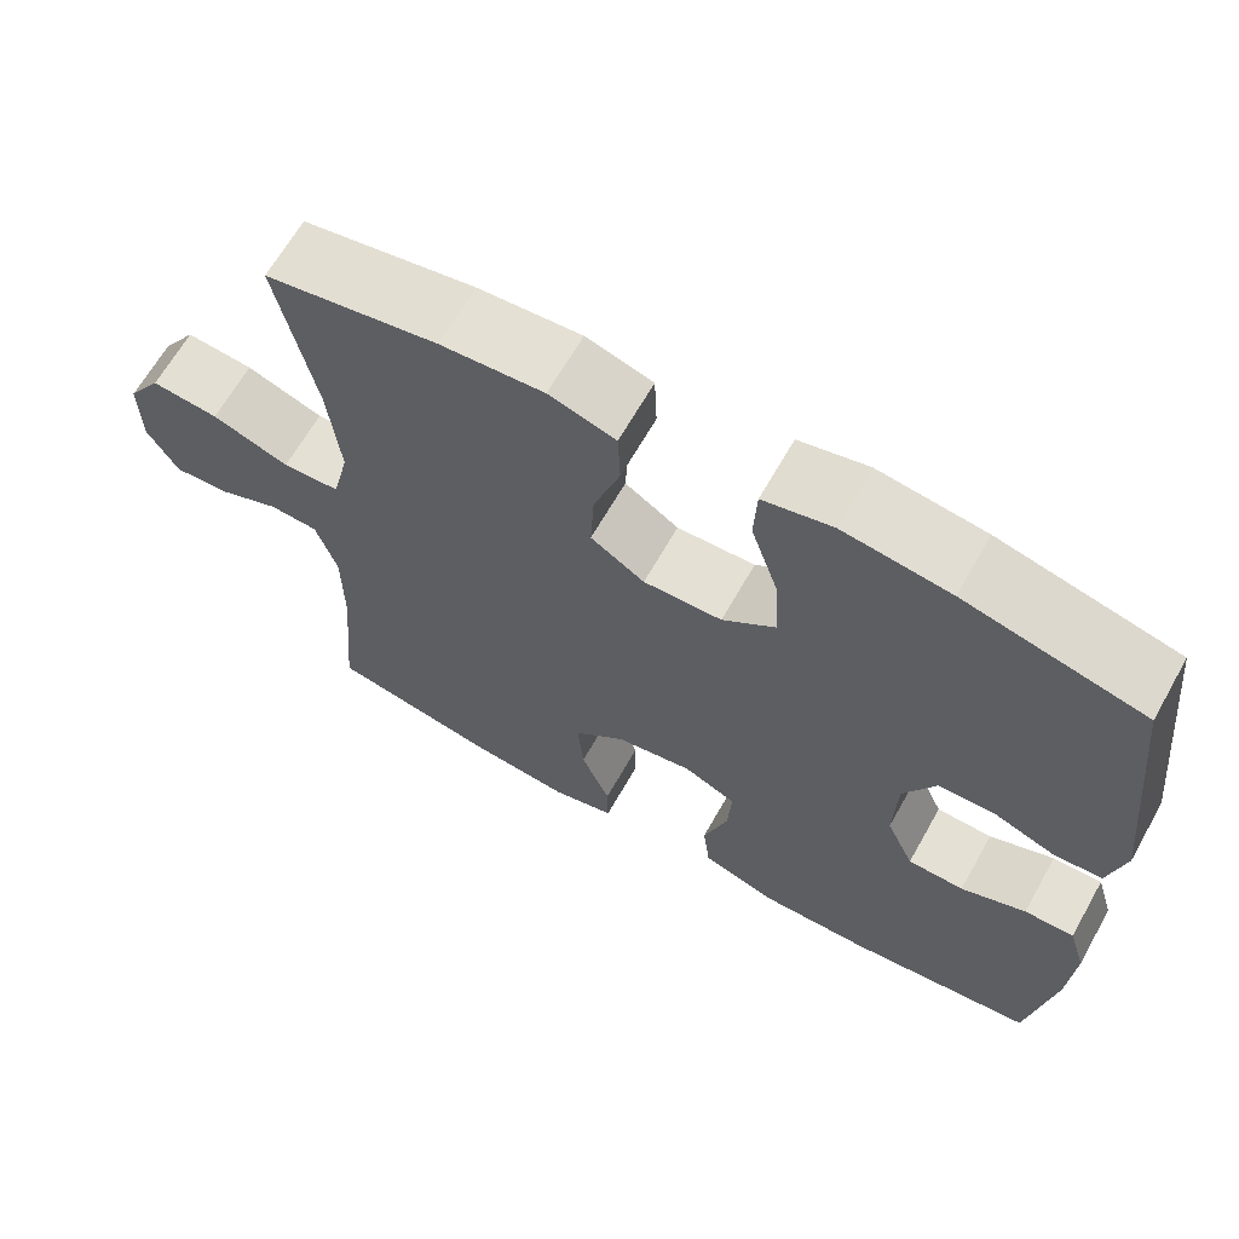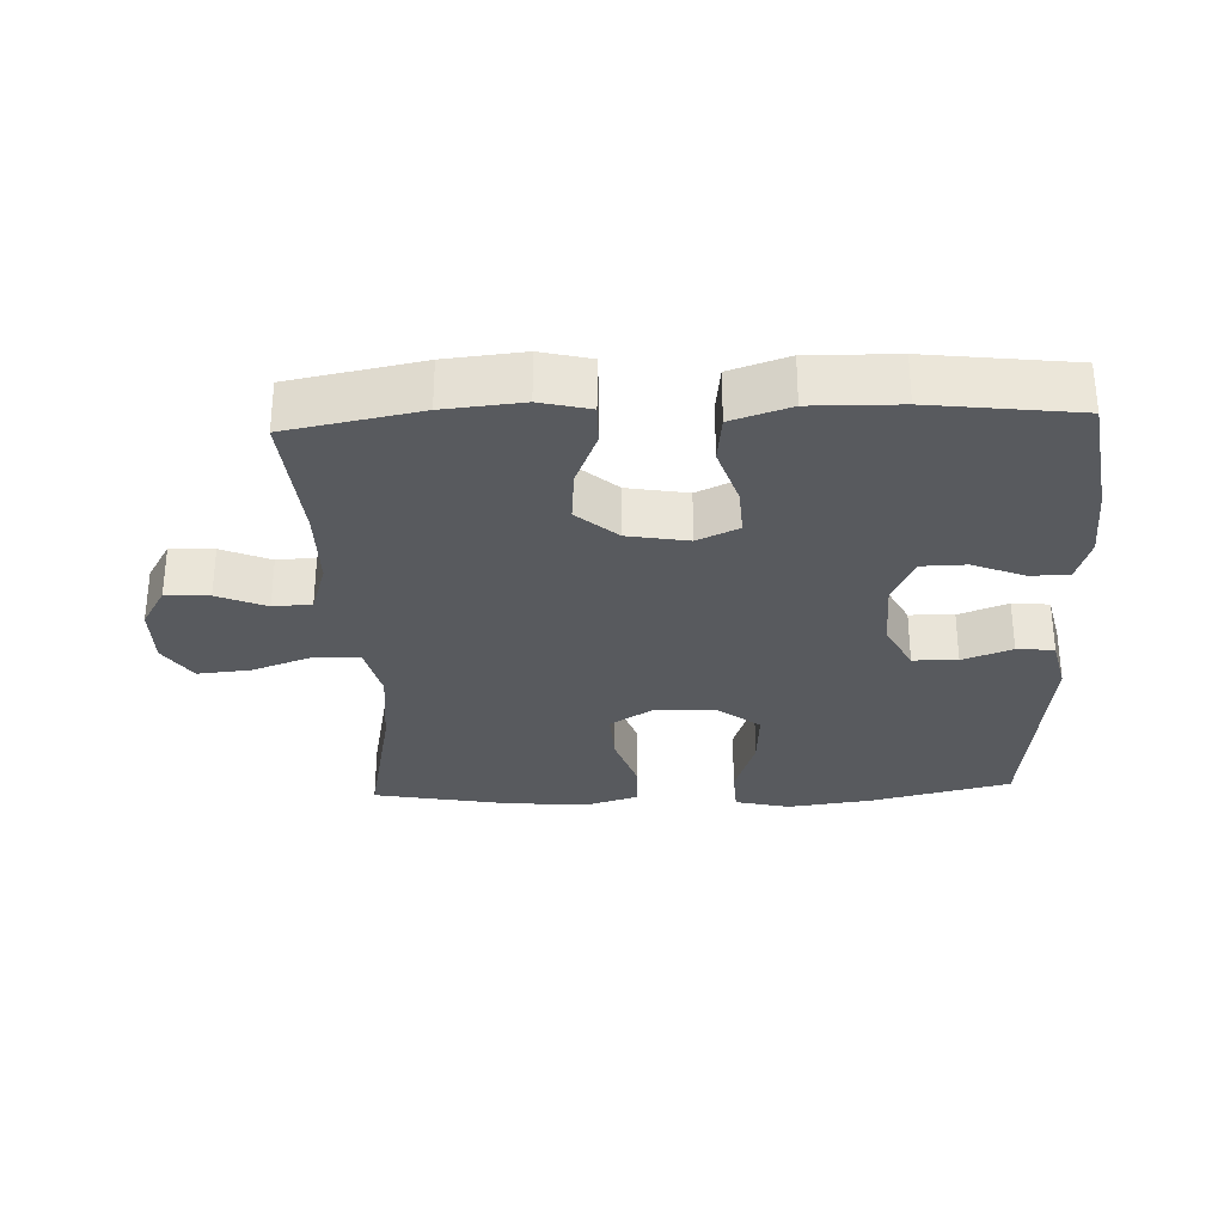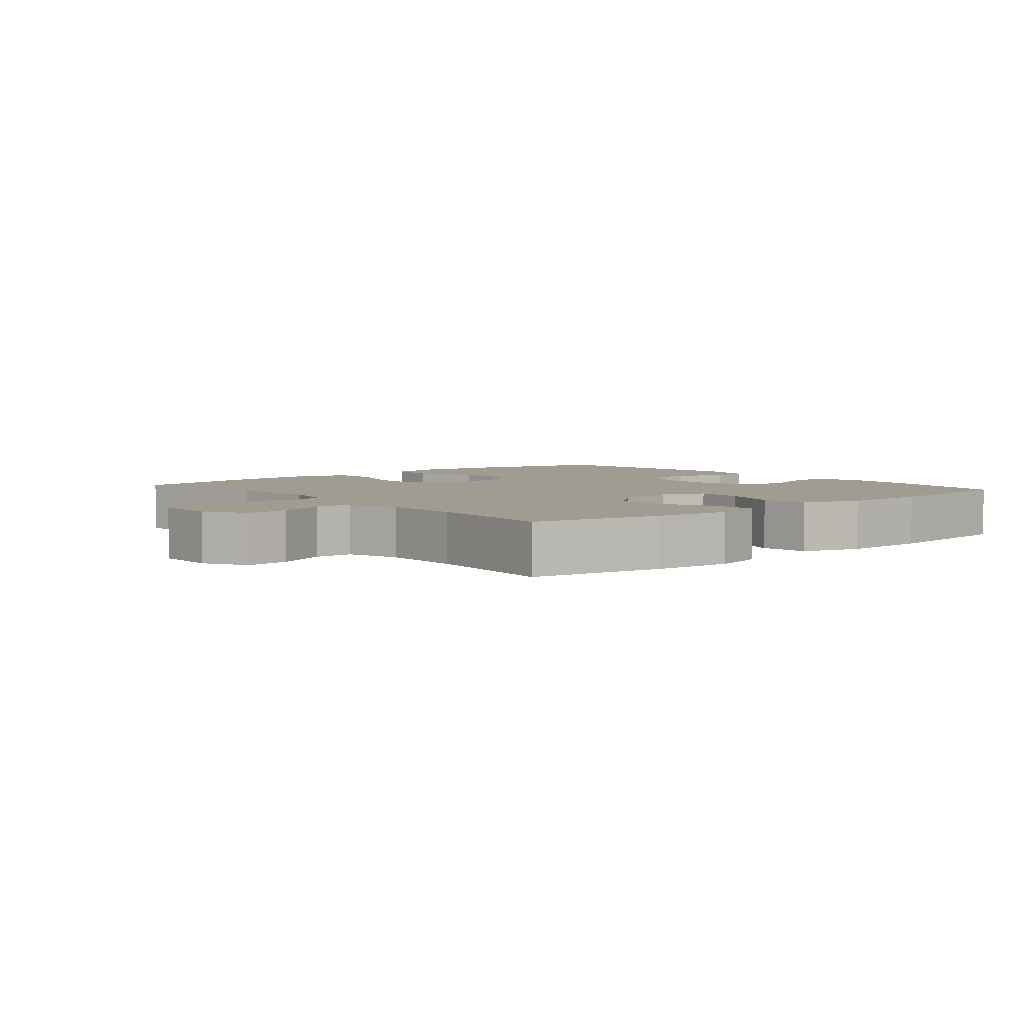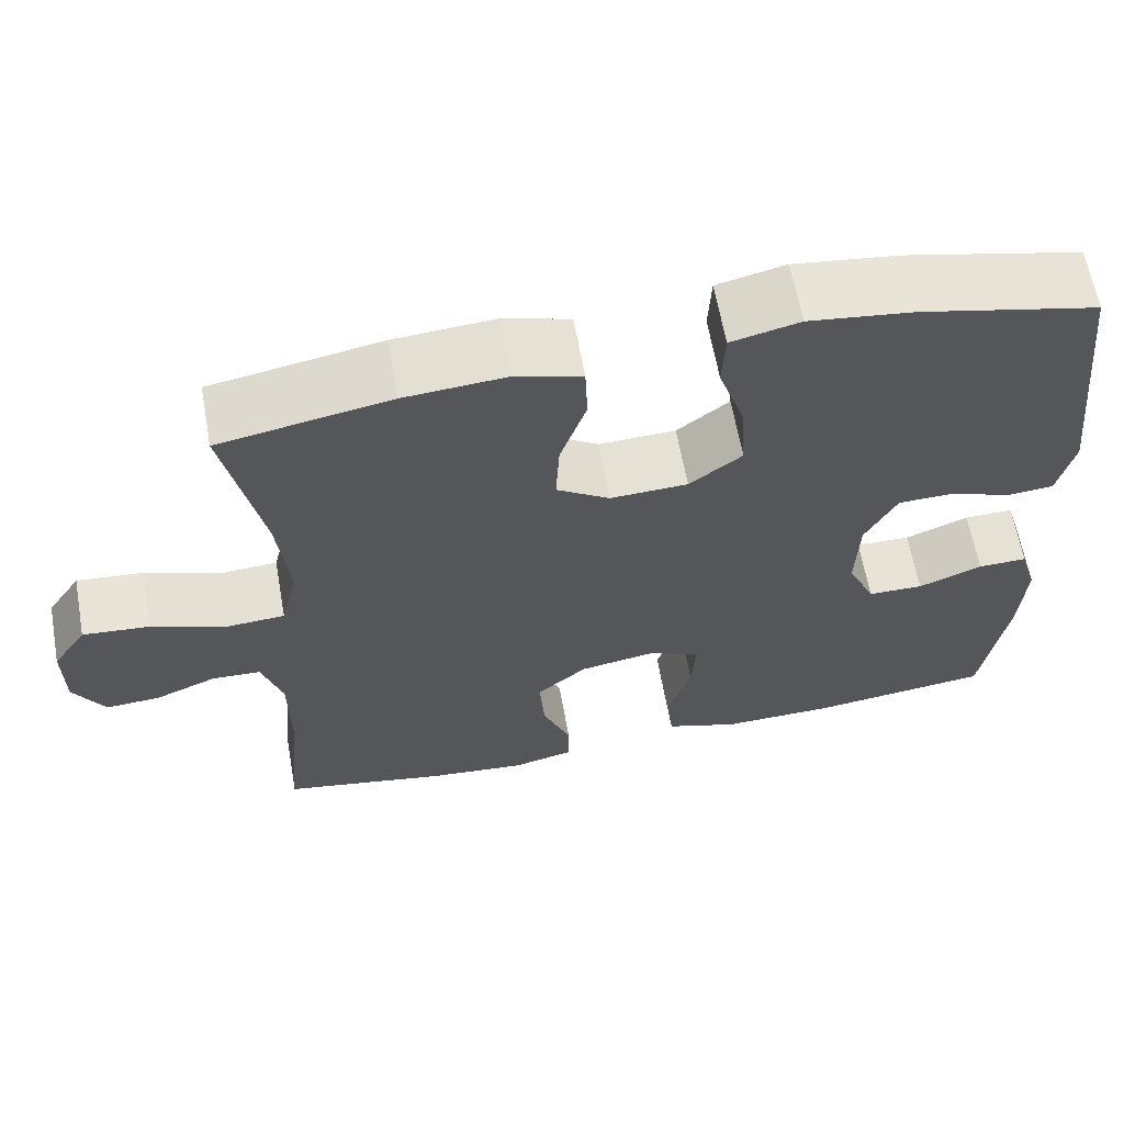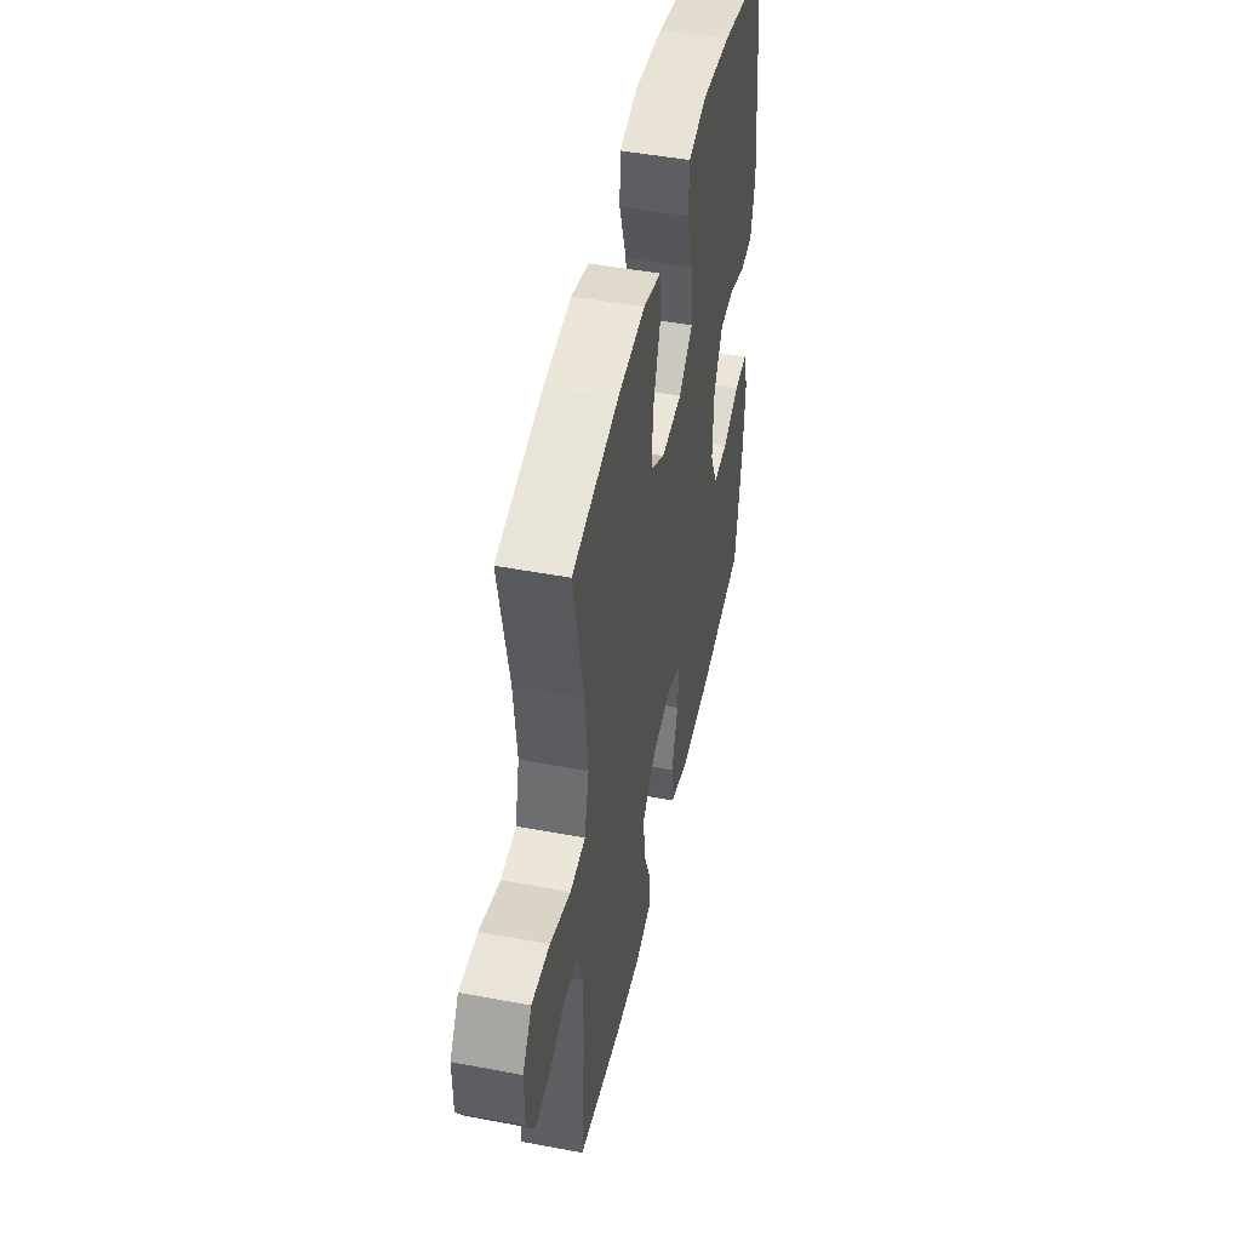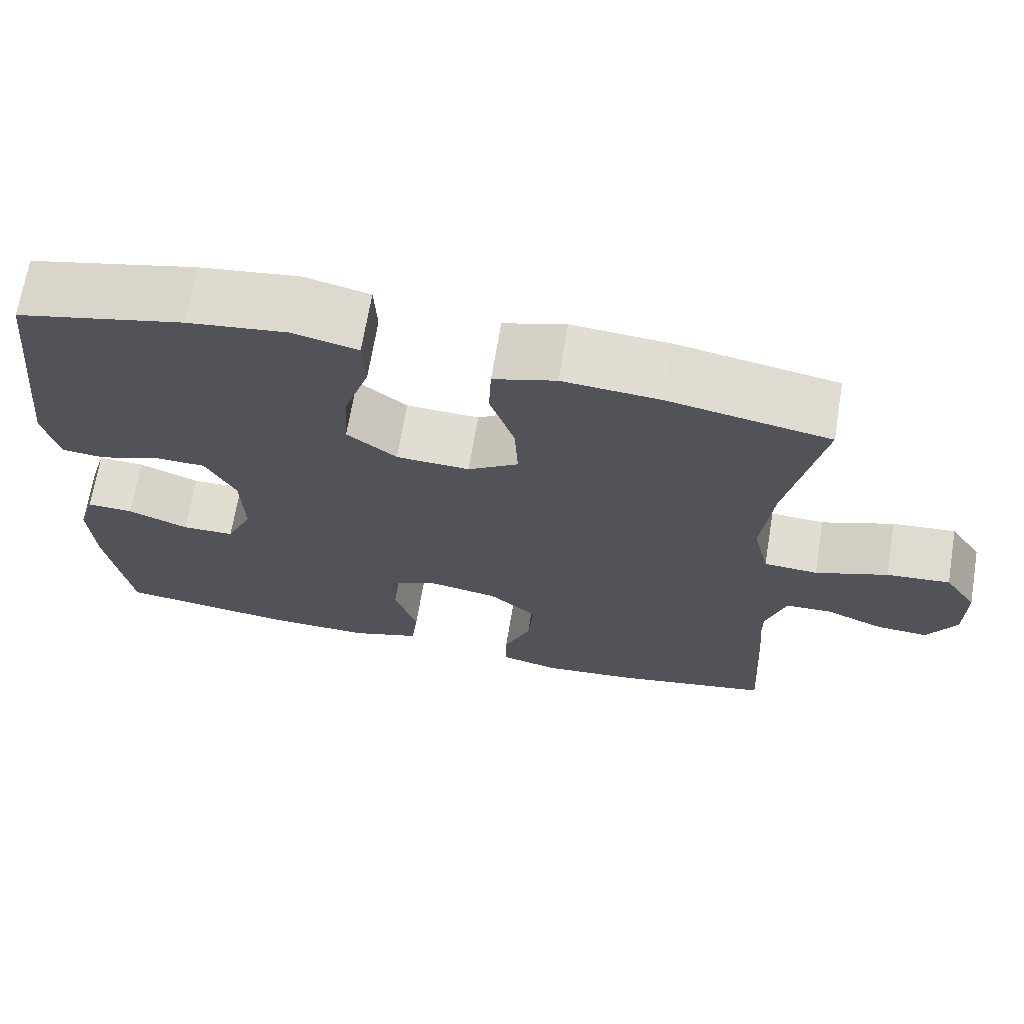
<metadata>
{"format":"obj","ext":"obj","renderer":"f3d","projection":"perspective","resolution":1024,"background":"white","views":[{"elev":65.4,"azim":-150.5,"up":"+Z"},{"elev":-30.5,"azim":-177.7,"up":"+Y"},{"elev":4.5,"azim":139.8,"up":"+Y"},{"elev":63.2,"azim":169.8,"up":"+Z"},{"elev":47.6,"azim":102.0,"up":"+Z"},{"elev":68.4,"azim":9.5,"up":"+Z"}]}
</metadata>
<code>
o path3398
v 0.4539 0.0375 -0.297
v 0.4544 0.0375 -0.1737
v 0.4798 0.0375 -0.09381
v 0.539 0.0375 -0.09084
v 0.6142 0.0375 -0.1222
v 0.6812 0.0375 -0.1264
v 0.719 0.0375 -0.06204
v 0.7194 0.0375 0.03127
v 0.6778 0.0375 0.09372
v 0.596 0.0375 0.08619
v 0.5027 0.0375 0.05238
v 0.433 0.0375 0.05665
v 0.4124 0.0375 0.1433
v 0.4263 0.0375 0.2762
v 0.4717 0.0375 0.4984
v 0.2624 0.0375 0.537
v 0.1374 0.0375 0.5465
v 0.0565 0.0375 0.522
v 0.05358 0.0375 0.4501
v 0.08547 0.0375 0.3557
v 0.08973 0.0375 0.2729
v 0.02439 0.0375 0.2306
v -0.07069 0.0375 0.2343
v -0.1352 0.0375 0.2843
v -0.1294 0.0375 0.3744
v -0.09645 0.0375 0.4742
v -0.1 0.0375 0.547
v -0.1841 0.0375 0.567
v -0.3135 0.0375 0.5499
v -0.53 0.0375 0.4984
v -0.568 0.0375 0.1574
v -0.5485 0.0375 0.07387
v -0.4913 0.0375 0.06871
v -0.4152 0.0375 0.09742
v -0.3466 0.0375 0.09581
v -0.3075 0.0375 0.0209
v -0.304 0.0375 -0.08553
v -0.3379 0.0375 -0.1605
v -0.406 0.0375 -0.1619
v -0.4847 0.0375 -0.1307
v -0.5451 0.0375 -0.1289
v -0.5666 0.0375 -0.1999
v -0.5601 0.0375 -0.3128
v -0.53 0.0375 -0.5035
v -0.3047 0.0375 -0.5307
v -0.1692 0.0375 -0.5331
v -0.07893 0.0375 -0.5033
v -0.07032 0.0375 -0.4299
v -0.09989 0.0375 -0.3387
v -0.1043 0.0375 -0.2646
v -0.04055 0.0375 -0.2356
v 0.05226 0.0375 -0.2516
v 0.1147 0.0375 -0.3057
v 0.1076 0.0375 -0.3877
v 0.07264 0.0375 -0.4734
v 0.0719 0.0375 -0.5353
v 0.1483 0.0375 -0.5539
v 0.2688 0.0375 -0.5423
v 0.4717 0.0375 -0.5035
v 0.4539 -0.0375 -0.297
v 0.4544 -0.0375 -0.1737
v 0.4798 -0.0375 -0.09381
v 0.539 -0.0375 -0.09084
v 0.6142 -0.0375 -0.1222
v 0.6812 -0.0375 -0.1264
v 0.719 -0.0375 -0.06204
v 0.7194 -0.0375 0.03127
v 0.6778 -0.0375 0.09372
v 0.596 -0.0375 0.08619
v 0.5027 -0.0375 0.05238
v 0.433 -0.0375 0.05665
v 0.4124 -0.0375 0.1433
v 0.4263 -0.0375 0.2762
v 0.4717 -0.0375 0.4984
v 0.2624 -0.0375 0.537
v 0.1374 -0.0375 0.5465
v 0.0565 -0.0375 0.522
v 0.05358 -0.0375 0.4501
v 0.08547 -0.0375 0.3557
v 0.08973 -0.0375 0.2729
v 0.02439 -0.0375 0.2306
v -0.07069 -0.0375 0.2343
v -0.1352 -0.0375 0.2843
v -0.1294 -0.0375 0.3744
v -0.09645 -0.0375 0.4742
v -0.1 -0.0375 0.547
v -0.1841 -0.0375 0.567
v -0.3135 -0.0375 0.5499
v -0.53 -0.0375 0.4984
v -0.568 -0.0375 0.1574
v -0.5485 -0.0375 0.07387
v -0.4913 -0.0375 0.06871
v -0.4152 -0.0375 0.09742
v -0.3466 -0.0375 0.09581
v -0.3075 -0.0375 0.0209
v -0.304 -0.0375 -0.08553
v -0.3379 -0.0375 -0.1605
v -0.406 -0.0375 -0.1619
v -0.4847 -0.0375 -0.1307
v -0.5451 -0.0375 -0.1289
v -0.5666 -0.0375 -0.1999
v -0.5601 -0.0375 -0.3128
v -0.53 -0.0375 -0.5035
v -0.3047 -0.0375 -0.5307
v -0.1692 -0.0375 -0.5331
v -0.07893 -0.0375 -0.5033
v -0.07032 -0.0375 -0.4299
v -0.09989 -0.0375 -0.3387
v -0.1043 -0.0375 -0.2646
v -0.04055 -0.0375 -0.2356
v 0.05226 -0.0375 -0.2516
v 0.1147 -0.0375 -0.3057
v 0.1076 -0.0375 -0.3877
v 0.07264 -0.0375 -0.4734
v 0.0719 -0.0375 -0.5353
v 0.1483 -0.0375 -0.5539
v 0.2688 -0.0375 -0.5423
v 0.4717 -0.0375 -0.5035
v 0.719 0.0375 -0.06204
v 0.7194 0.0375 0.03127
v 0.6778 0.0375 0.09372
v 0.6778 0.0375 0.09372
v 0.6812 0.0375 -0.1264
v 0.6812 0.0375 -0.1264
v 0.6142 0.0375 -0.1222
v 0.596 0.0375 0.08619
v 0.539 0.0375 -0.09084
v 0.5027 0.0375 0.05238
v 0.4798 0.0375 -0.09381
v 0.4798 0.0375 -0.09381
v 0.433 0.0375 0.05665
v 0.433 0.0375 0.05665
v 0.4544 0.0375 -0.1737
v 0.4717 0.0375 -0.5035
v 0.4717 0.0375 -0.5035
v 0.4539 0.0375 -0.297
v 0.4263 0.0375 0.2762
v 0.4717 0.0375 0.4984
v 0.4717 0.0375 0.4984
v 0.4124 0.0375 0.1433
v 0.2688 0.0375 -0.5423
v 0.2624 0.0375 0.537
v 0.1483 0.0375 -0.5539
v 0.1374 0.0375 0.5465
v 0.0719 0.0375 -0.5353
v 0.0719 0.0375 -0.5353
v 0.1147 0.0375 -0.3057
v 0.1076 0.0375 -0.3877
v 0.08547 0.0375 0.3557
v 0.08973 0.0375 0.2729
v 0.0565 0.0375 0.522
v 0.0565 0.0375 0.522
v 0.05226 0.0375 -0.2516
v 0.07264 0.0375 -0.4734
v 0.02439 0.0375 0.2306
v 0.05358 0.0375 0.4501
v -0.04055 0.0375 -0.2356
v -0.07069 0.0375 0.2343
v -0.1043 0.0375 -0.2646
v -0.1043 0.0375 -0.2646
v -0.07893 0.0375 -0.5033
v -0.07893 0.0375 -0.5033
v -0.07032 0.0375 -0.4299
v -0.09989 0.0375 -0.3387
v -0.1352 0.0375 0.2843
v -0.1692 0.0375 -0.5331
v -0.1294 0.0375 0.3744
v -0.09645 0.0375 0.4742
v -0.1 0.0375 0.547
v -0.1 0.0375 0.547
v -0.1841 0.0375 0.567
v -0.3047 0.0375 -0.5307
v -0.3135 0.0375 0.5499
v -0.304 0.0375 -0.08553
v -0.3379 0.0375 -0.1605
v -0.3379 0.0375 -0.1605
v -0.3075 0.0375 0.0209
v -0.3466 0.0375 0.09581
v -0.3466 0.0375 0.09581
v -0.406 0.0375 -0.1619
v -0.4152 0.0375 0.09742
v -0.4847 0.0375 -0.1307
v -0.4913 0.0375 0.06871
v -0.53 0.0375 -0.5035
v -0.53 0.0375 -0.5035
v -0.5451 0.0375 -0.1289
v -0.5451 0.0375 -0.1289
v -0.5485 0.0375 0.07387
v -0.5485 0.0375 0.07387
v -0.53 0.0375 0.4984
v -0.53 0.0375 0.4984
v -0.5601 0.0375 -0.3128
v -0.5666 0.0375 -0.1999
v -0.568 0.0375 0.1574
v 0.719 -0.0375 -0.06204
v 0.7194 -0.0375 0.03127
v 0.6778 -0.0375 0.09372
v 0.6778 -0.0375 0.09372
v 0.6812 -0.0375 -0.1264
v 0.6812 -0.0375 -0.1264
v 0.6142 -0.0375 -0.1222
v 0.596 -0.0375 0.08619
v 0.539 -0.0375 -0.09084
v 0.5027 -0.0375 0.05238
v 0.4798 -0.0375 -0.09381
v 0.4798 -0.0375 -0.09381
v 0.433 -0.0375 0.05665
v 0.433 -0.0375 0.05665
v 0.4544 -0.0375 -0.1737
v 0.4717 -0.0375 -0.5035
v 0.4717 -0.0375 -0.5035
v 0.4539 -0.0375 -0.297
v 0.4263 -0.0375 0.2762
v 0.4717 -0.0375 0.4984
v 0.4717 -0.0375 0.4984
v 0.4124 -0.0375 0.1433
v 0.2688 -0.0375 -0.5423
v 0.2624 -0.0375 0.537
v 0.1483 -0.0375 -0.5539
v 0.1374 -0.0375 0.5465
v 0.0719 -0.0375 -0.5353
v 0.0719 -0.0375 -0.5353
v 0.1147 -0.0375 -0.3057
v 0.1076 -0.0375 -0.3877
v 0.08547 -0.0375 0.3557
v 0.08973 -0.0375 0.2729
v 0.0565 -0.0375 0.522
v 0.0565 -0.0375 0.522
v 0.05226 -0.0375 -0.2516
v 0.07264 -0.0375 -0.4734
v 0.02439 -0.0375 0.2306
v 0.05358 -0.0375 0.4501
v -0.04055 -0.0375 -0.2356
v -0.07069 -0.0375 0.2343
v -0.1043 -0.0375 -0.2646
v -0.1043 -0.0375 -0.2646
v -0.07893 -0.0375 -0.5033
v -0.07893 -0.0375 -0.5033
v -0.07032 -0.0375 -0.4299
v -0.09989 -0.0375 -0.3387
v -0.1352 -0.0375 0.2843
v -0.1692 -0.0375 -0.5331
v -0.1294 -0.0375 0.3744
v -0.09645 -0.0375 0.4742
v -0.1 -0.0375 0.547
v -0.1 -0.0375 0.547
v -0.1841 -0.0375 0.567
v -0.3047 -0.0375 -0.5307
v -0.3135 -0.0375 0.5499
v -0.304 -0.0375 -0.08553
v -0.3379 -0.0375 -0.1605
v -0.3379 -0.0375 -0.1605
v -0.3075 -0.0375 0.0209
v -0.3466 -0.0375 0.09581
v -0.3466 -0.0375 0.09581
v -0.406 -0.0375 -0.1619
v -0.4152 -0.0375 0.09742
v -0.4847 -0.0375 -0.1307
v -0.4913 -0.0375 0.06871
v -0.53 -0.0375 -0.5035
v -0.53 -0.0375 -0.5035
v -0.5451 -0.0375 -0.1289
v -0.5451 -0.0375 -0.1289
v -0.5485 -0.0375 0.07387
v -0.5485 -0.0375 0.07387
v -0.53 -0.0375 0.4984
v -0.53 -0.0375 0.4984
v -0.5601 -0.0375 -0.3128
v -0.5666 -0.0375 -0.1999
v -0.568 -0.0375 0.1574
f 207 216 231
f 196 202 195
f 257 270 259
f 207 205 204
f 249 243 247
f 210 212 217
f 248 251 256
f 225 220 232
f 221 219 230
f 223 209 229
f 204 203 202
f 218 225 213
f 217 212 224
f 240 235 251
f 270 257 266
f 269 256 258
f 253 234 254
f 260 248 268
f 268 256 269
f 249 241 243
f 254 234 241
f 254 241 249
f 259 270 264
f 233 234 253
f 257 254 266
f 229 231 233
f 225 218 220
f 242 240 248
f 199 195 201
f 195 202 201
f 240 242 239
f 197 202 196
f 218 213 214
f 233 250 235
f 248 240 251
f 233 231 234
f 229 207 231
f 201 202 203
f 209 223 212
f 239 242 237
f 232 220 227
f 203 204 205
f 209 205 207
f 229 209 207
f 235 250 251
f 219 217 224
f 269 258 262
f 231 216 226
f 226 213 225
f 224 212 223
f 213 226 216
f 233 253 250
f 243 244 247
f 230 219 224
f 247 244 245
f 256 268 248
f 266 254 249
f 7 8 67 66
f 8 122 198 67
f 124 7 66 200
f 5 6 65 64
f 9 10 69 68
f 4 5 64 63
f 10 11 70 69
f 130 4 63 206
f 11 132 208 70
f 2 3 62 61
f 135 1 60 211
f 1 2 61 60
f 14 139 215 73
f 12 13 72 71
f 13 14 73 72
f 58 59 118 117
f 15 16 75 74
f 57 58 117 116
f 16 17 76 75
f 146 57 116 222
f 53 54 113 112
f 20 21 80 79
f 17 152 228 76
f 52 53 112 111
f 55 56 115 114
f 54 55 114 113
f 21 22 81 80
f 19 20 79 78
f 18 19 78 77
f 51 52 111 110
f 22 23 82 81
f 160 51 110 236
f 162 48 107 238
f 48 49 108 107
f 23 24 83 82
f 46 47 106 105
f 25 26 85 84
f 26 170 246 85
f 49 50 109 108
f 27 28 87 86
f 24 25 84 83
f 45 46 105 104
f 28 29 88 87
f 37 176 252 96
f 36 37 96 95
f 179 36 95 255
f 38 39 98 97
f 34 35 94 93
f 39 40 99 98
f 33 34 93 92
f 185 45 104 261
f 40 187 263 99
f 189 33 92 265
f 29 191 267 88
f 43 44 103 102
f 42 43 102 101
f 41 42 101 100
f 31 32 91 90
f 30 31 90 89
f 131 155 140
f 120 119 126
f 181 183 194
f 131 128 129
f 173 171 167
f 134 141 136
f 172 180 175
f 149 156 144
f 145 154 143
f 147 153 133
f 128 126 127
f 142 137 149
f 141 148 136
f 164 175 159
f 194 190 181
f 193 182 180
f 177 178 158
f 184 192 172
f 192 193 180
f 173 167 165
f 178 165 158
f 178 173 165
f 183 188 194
f 157 177 158
f 181 190 178
f 153 157 155
f 149 144 142
f 166 172 164
f 123 125 119
f 119 125 126
f 164 163 166
f 121 120 126
f 142 138 137
f 157 159 174
f 172 175 164
f 157 158 155
f 153 155 131
f 125 127 126
f 133 136 147
f 163 161 166
f 156 151 144
f 127 129 128
f 133 131 129
f 153 131 133
f 159 175 174
f 143 148 141
f 193 186 182
f 155 150 140
f 150 149 137
f 148 147 136
f 137 140 150
f 157 174 177
f 167 171 168
f 154 148 143
f 171 169 168
f 180 172 192
f 190 173 178

</code>
